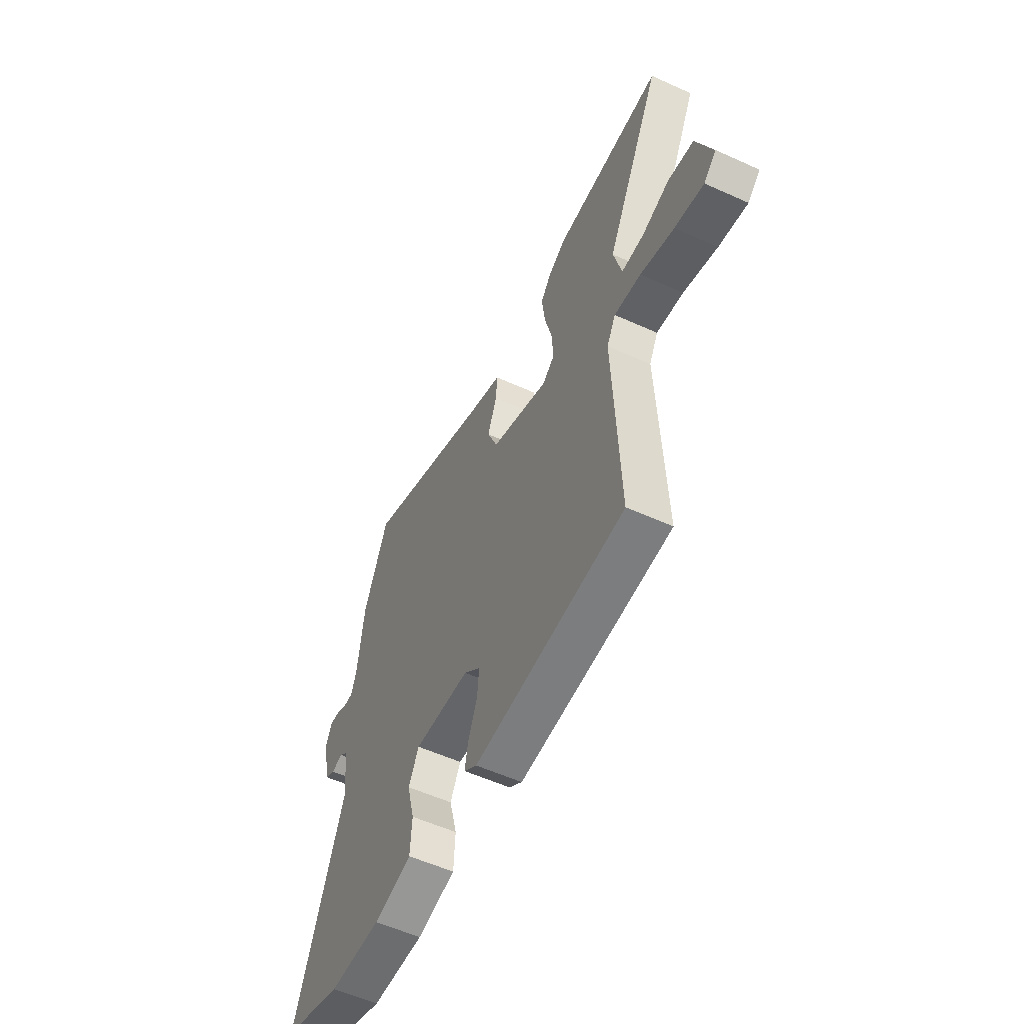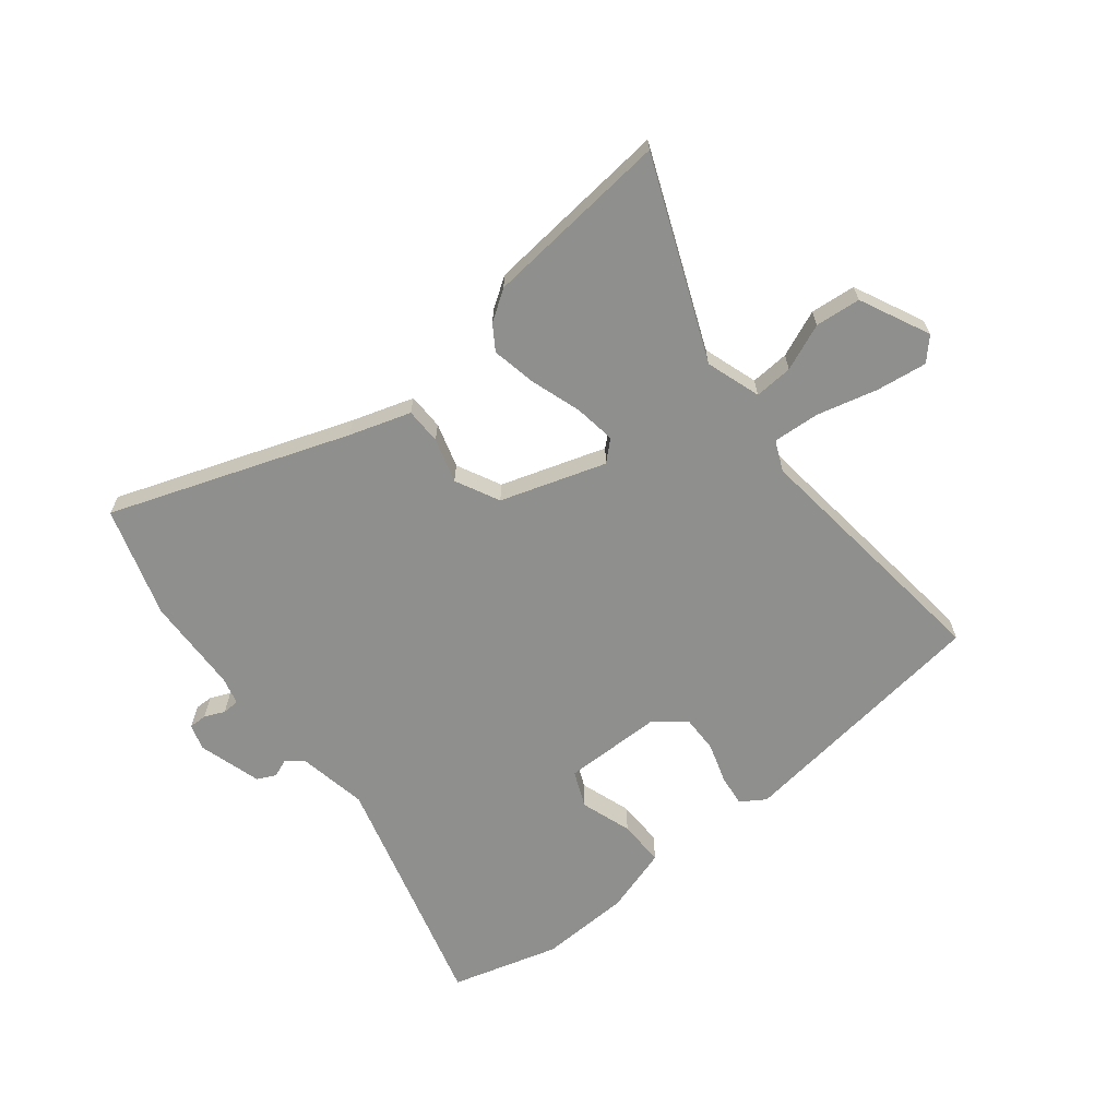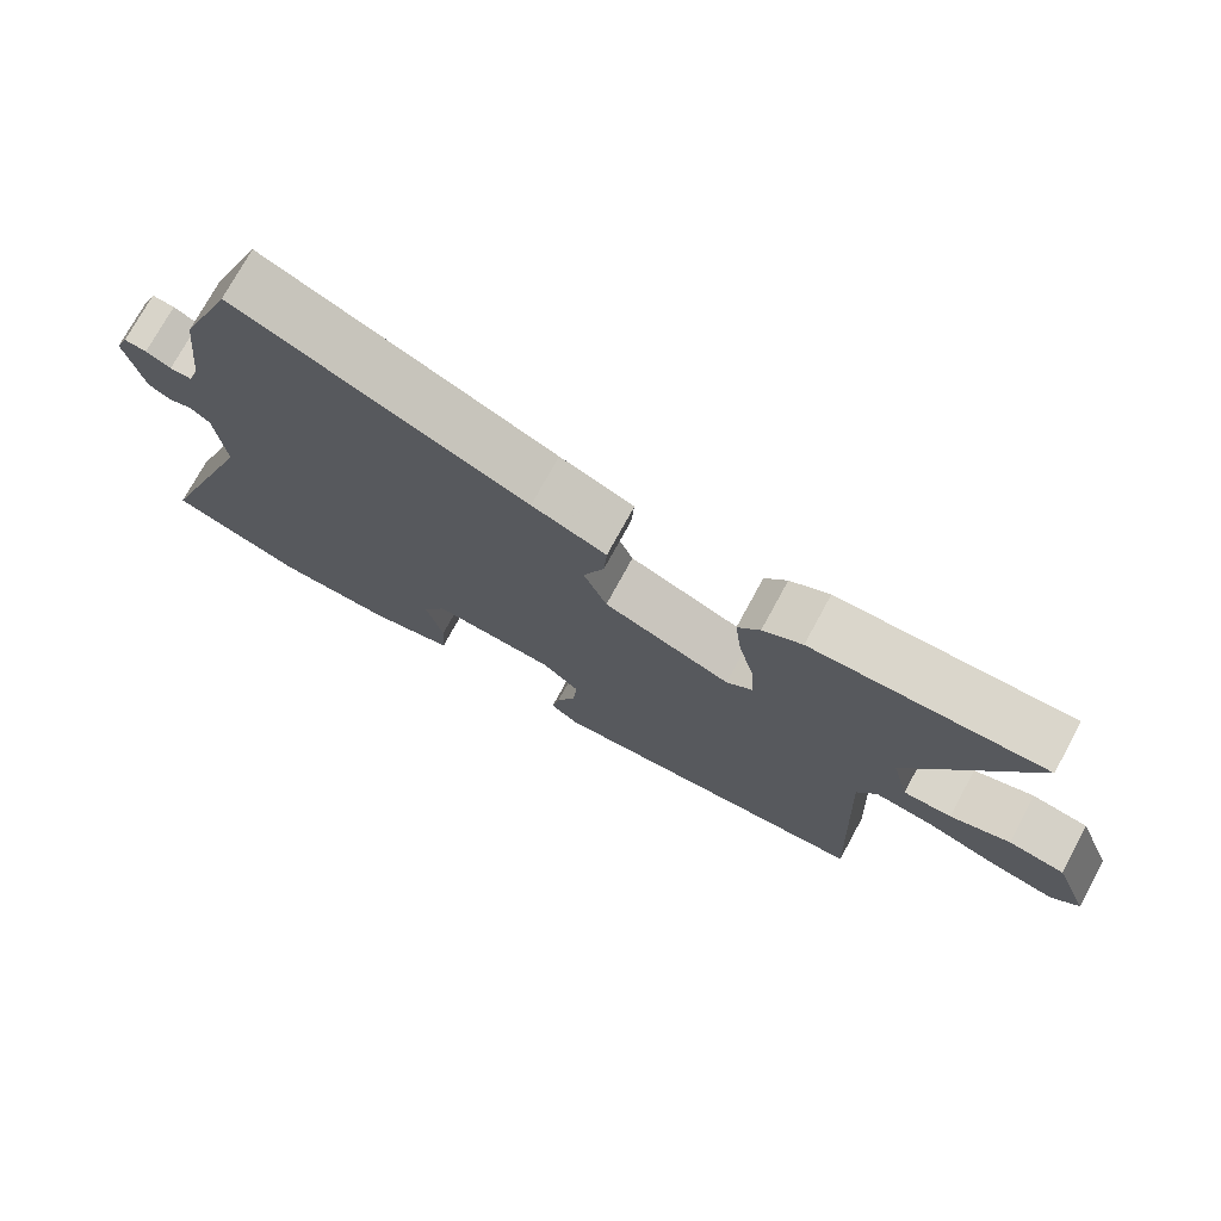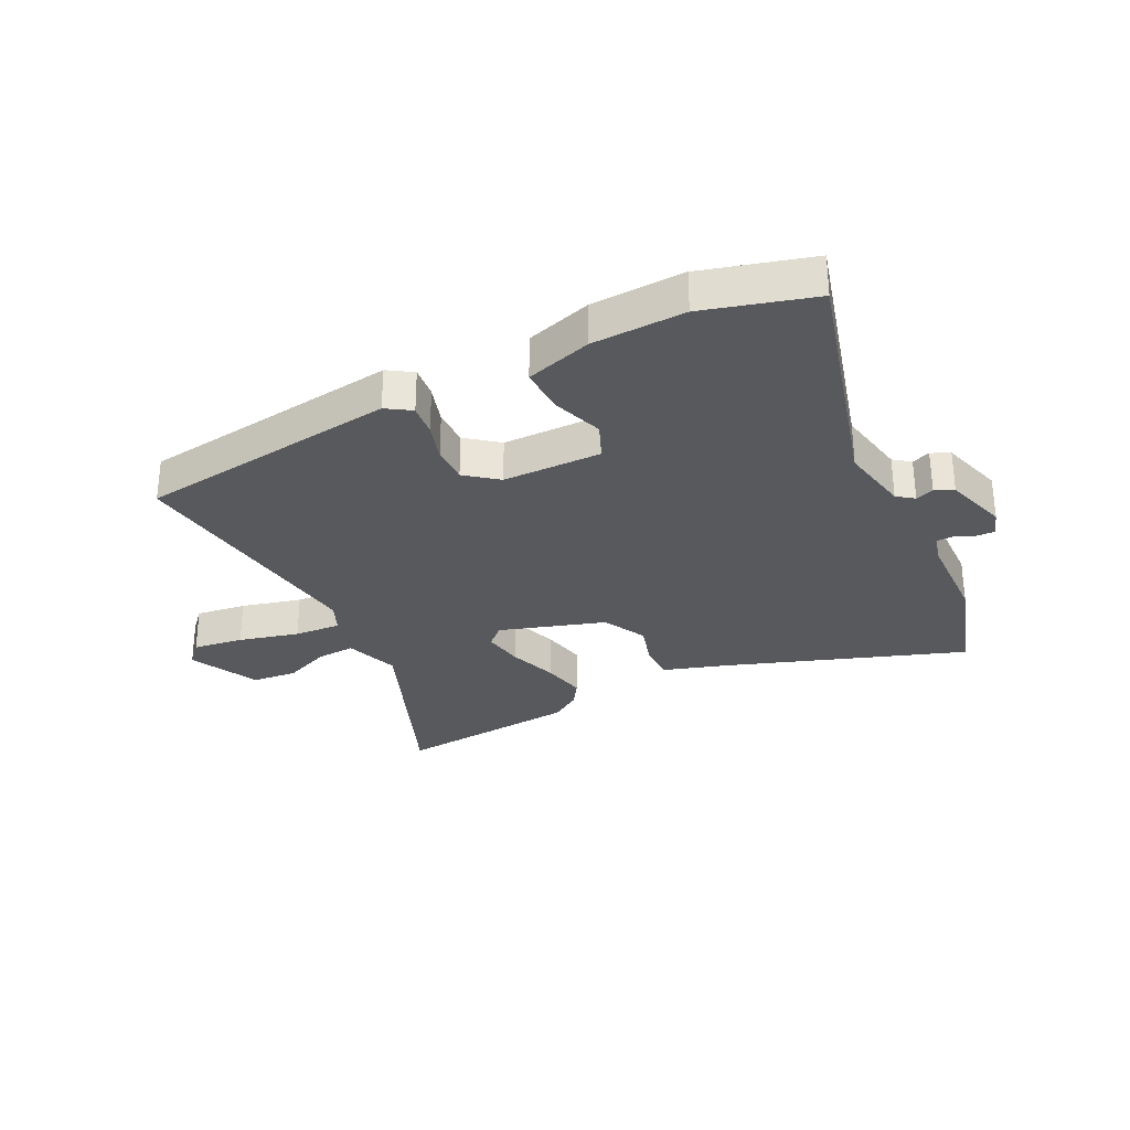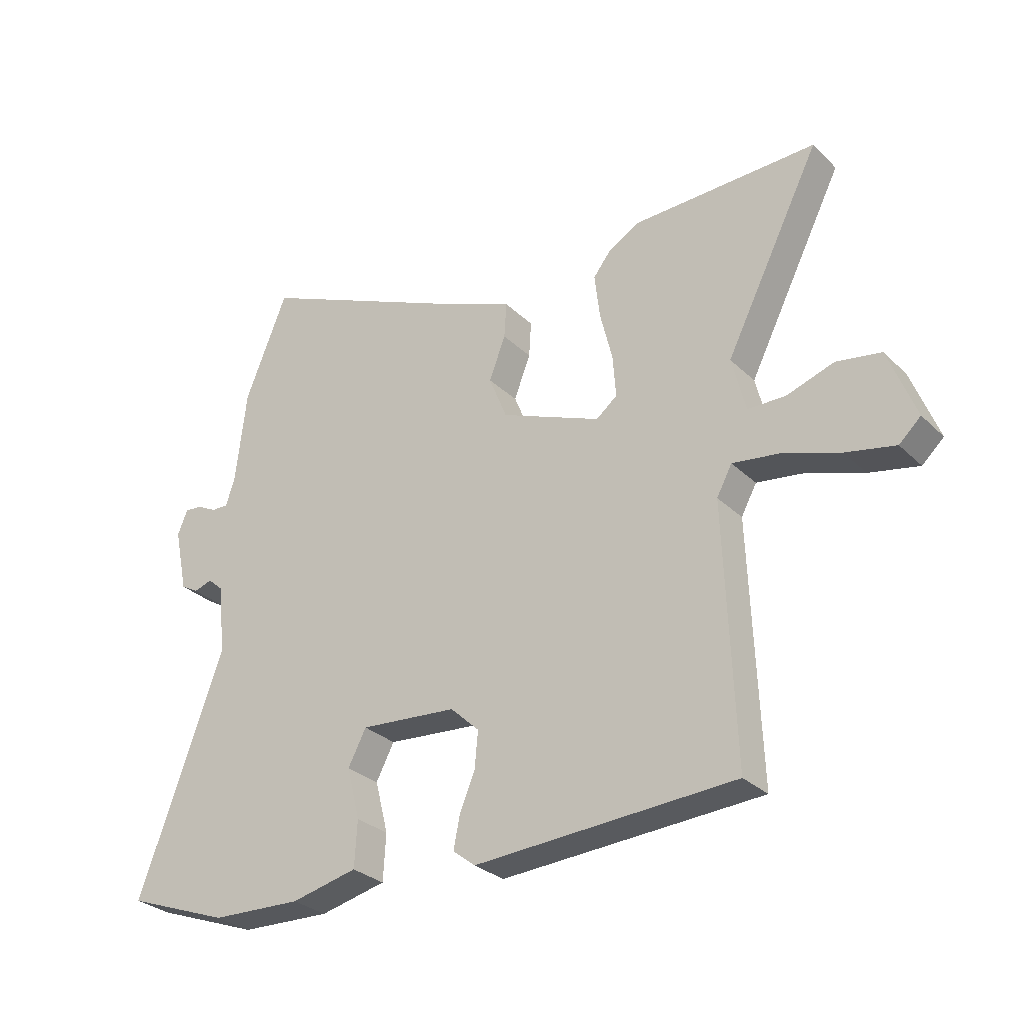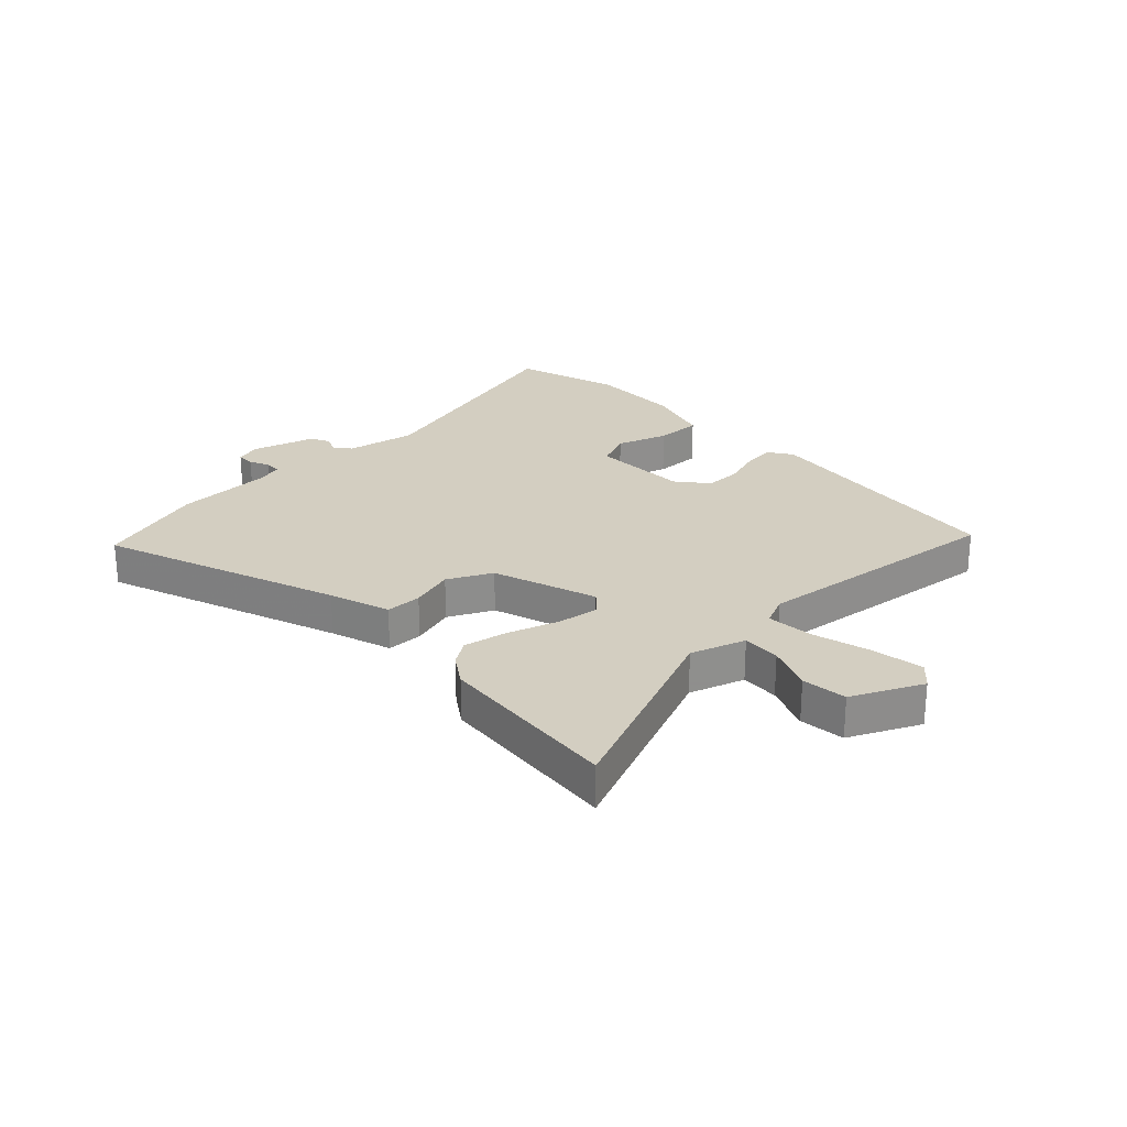
<metadata>
{"format":"obj","ext":"obj","renderer":"f3d","projection":"perspective","resolution":1024,"background":"white","views":[{"elev":-56.3,"azim":64.6,"up":"+Z"},{"elev":-65.3,"azim":43.1,"up":"+Y"},{"elev":74.2,"azim":28.5,"up":"+Z"},{"elev":-29.8,"azim":-148.7,"up":"+Y"},{"elev":-29.7,"azim":36.2,"up":"+Z"},{"elev":25.2,"azim":50.7,"up":"+Y"}]}
</metadata>
<code>
v -0.508 0.07 0.481
v -0.433 0.07 0.667
v -0.033 0.07 0.488
v 0.07 0.07 0.446
v 0.066 0.07 0.383
v 0.037 0.07 0.308
v 0.069 0.07 0.229
v 0.246 0.07 0.156
v 0.283 0.07 0.185
v 0.278 0.07 0.258
v 0.256 0.07 0.348
v 0.247 0.07 0.426
v 0.278 0.07 0.466
v 0.333 0.07 0.497
v 0.658 0.07 0.503
v 0.49 0.07 0.171
v 0.514 0.07 0.074
v 0.581 0.07 0.073
v 0.664 0.07 0.1
v 0.742 0.07 0.086
v 0.79 0.07 -0.039
v 0.752 0.07 -0.074
v 0.665 0.07 -0.055
v 0.563 0.07 -0.02
v 0.482 0.07 -0.008
v 0.455 0.07 -0.058
v 0.472 0.07 -0.506
v 0.014 0.07 -0.529
v -0.026 0.07 -0.498
v -0.015 0.07 -0.443
v 0.012 0.07 -0.377
v 0.018 0.07 -0.313
v -0.033 0.07 -0.265
v -0.204 0.07 -0.25
v -0.236 0.07 -0.311
v -0.213 0.07 -0.402
v -0.218 0.07 -0.483
v -0.335 0.07 -0.509
v -0.495 0.07 -0.502
v -0.678 0.07 -0.434
v -0.528 0.07 -0.022
v -0.541 0.07 0.102
v -0.568 0.07 0.126
v -0.601 0.07 0.116
v -0.632 0.07 0.134
v -0.656 0.07 0.247
v -0.638 0.07 0.29
v -0.607 0.07 0.287
v -0.573 0.07 0.269
v -0.543 0.07 0.268
v -0.527 0.07 0.315
v -0.508 0 0.481
v -0.433 0 0.667
v -0.033 0 0.488
v 0.07 0 0.446
v 0.066 0 0.383
v 0.037 0 0.308
v 0.069 0 0.229
v 0.246 0 0.156
v 0.283 0 0.185
v 0.278 0 0.258
v 0.256 0 0.348
v 0.247 0 0.426
v 0.278 0 0.466
v 0.333 0 0.497
v 0.658 0 0.503
v 0.49 0 0.171
v 0.514 0 0.074
v 0.581 0 0.073
v 0.664 0 0.1
v 0.742 0 0.086
v 0.79 0 -0.039
v 0.752 0 -0.074
v 0.665 0 -0.055
v 0.563 0 -0.02
v 0.482 0 -0.008
v 0.455 0 -0.058
v 0.472 0 -0.506
v 0.014 0 -0.529
v -0.026 0 -0.498
v -0.015 0 -0.443
v 0.012 0 -0.377
v 0.018 0 -0.313
v -0.033 0 -0.265
v -0.204 0 -0.25
v -0.236 0 -0.311
v -0.213 0 -0.402
v -0.218 0 -0.483
v -0.335 0 -0.509
v -0.495 0 -0.502
v -0.678 0 -0.434
v -0.528 0 -0.022
v -0.541 0 0.102
v -0.568 0 0.126
v -0.601 0 0.116
v -0.632 0 0.134
v -0.656 0 0.247
v -0.638 0 0.29
v -0.607 0 0.287
v -0.573 0 0.269
v -0.543 0 0.268
v -0.527 0 0.315
f 46 47 48 49
f 46 49 50
f 43 44 45 46
f 42 43 46 50
f 41 42 50 51
f 39 40 41
f 35 36 37 38
f 35 38 39 41
f 28 29 30 31
f 26 27 28 31
f 25 26 31 32
f 21 22 23 24
f 21 24 25
f 18 19 20 21
f 17 18 21 25
f 16 17 25 32
f 10 11 12 13
f 9 10 13 14
f 3 4 5 6
f 1 2 3 6
f 1 6 7
f 51 1 7
f 34 35 41 51
f 33 34 51 7
f 32 33 7 8
f 16 32 8 9
f 9 14 15 16
f 100 99 98 97
f 101 100 97
f 97 96 95 94
f 101 97 94 93
f 102 101 93 92
f 92 91 90
f 89 88 87 86
f 92 90 89 86
f 82 81 80 79
f 82 79 78 77
f 83 82 77 76
f 75 74 73 72
f 76 75 72
f 72 71 70 69
f 76 72 69 68
f 83 76 68 67
f 64 63 62 61
f 65 64 61 60
f 57 56 55 54
f 57 54 53 52
f 58 57 52
f 58 52 102
f 102 92 86 85
f 58 102 85 84
f 59 58 84 83
f 60 59 83 67
f 67 66 65 60
f 1 52 53 2
f 2 53 54 3
f 3 54 55 4
f 4 55 56 5
f 5 56 57 6
f 6 57 58 7
f 7 58 59 8
f 8 59 60 9
f 9 60 61 10
f 10 61 62 11
f 11 62 63 12
f 12 63 64 13
f 13 64 65 14
f 14 65 66 15
f 15 66 67 16
f 16 67 68 17
f 17 68 69 18
f 18 69 70 19
f 19 70 71 20
f 20 71 72 21
f 21 72 73 22
f 22 73 74 23
f 23 74 75 24
f 24 75 76 25
f 25 76 77 26
f 26 77 78 27
f 27 78 79 28
f 28 79 80 29
f 29 80 81 30
f 30 81 82 31
f 31 82 83 32
f 32 83 84 33
f 33 84 85 34
f 34 85 86 35
f 35 86 87 36
f 36 87 88 37
f 37 88 89 38
f 38 89 90 39
f 39 90 91 40
f 40 91 92 41
f 41 92 93 42
f 42 93 94 43
f 43 94 95 44
f 44 95 96 45
f 45 96 97 46
f 46 97 98 47
f 47 98 99 48
f 48 99 100 49
f 49 100 101 50
f 50 101 102 51
f 51 102 52 1

</code>
